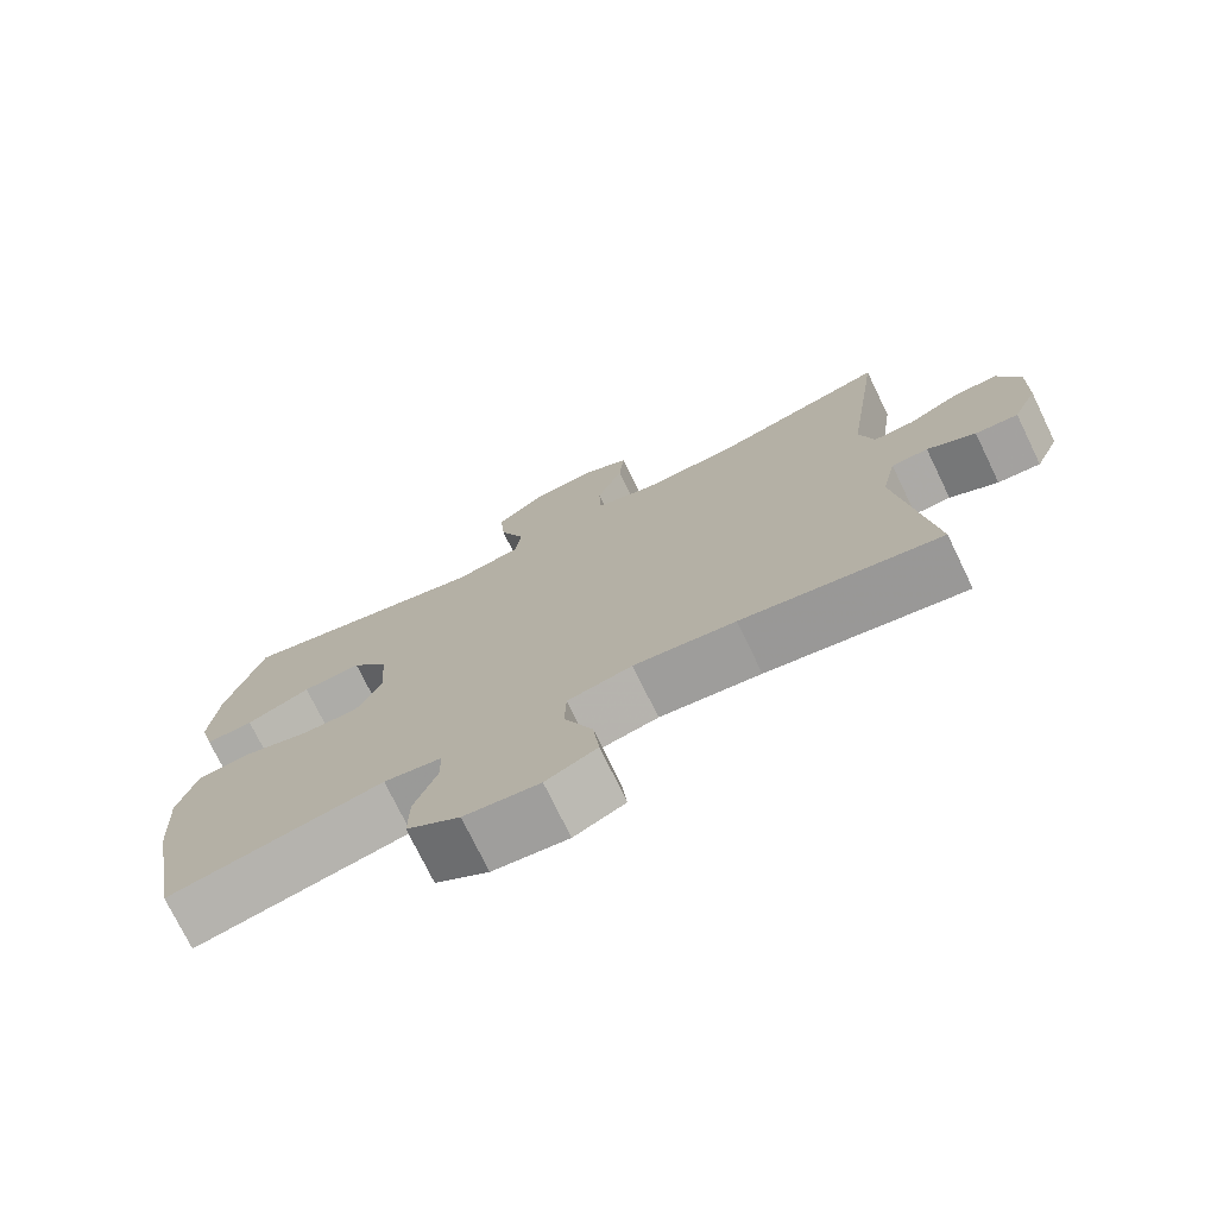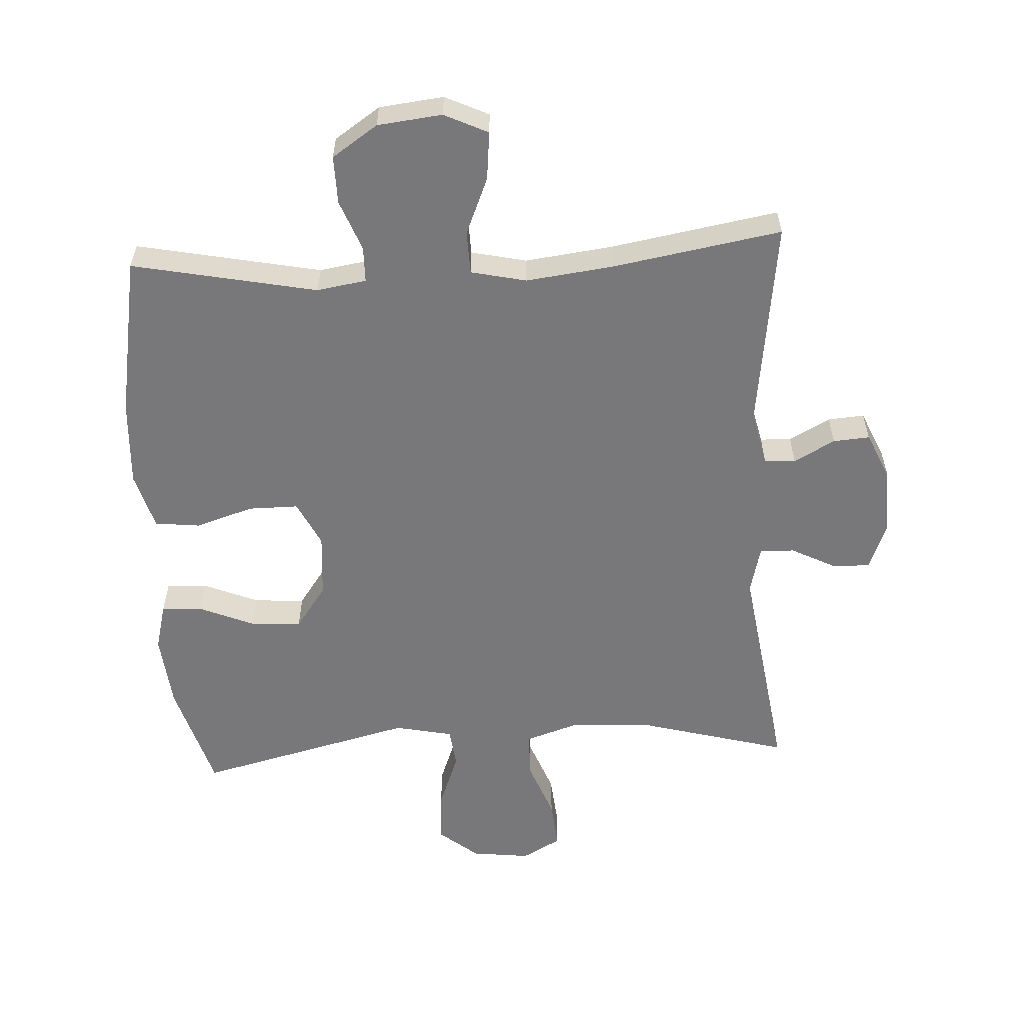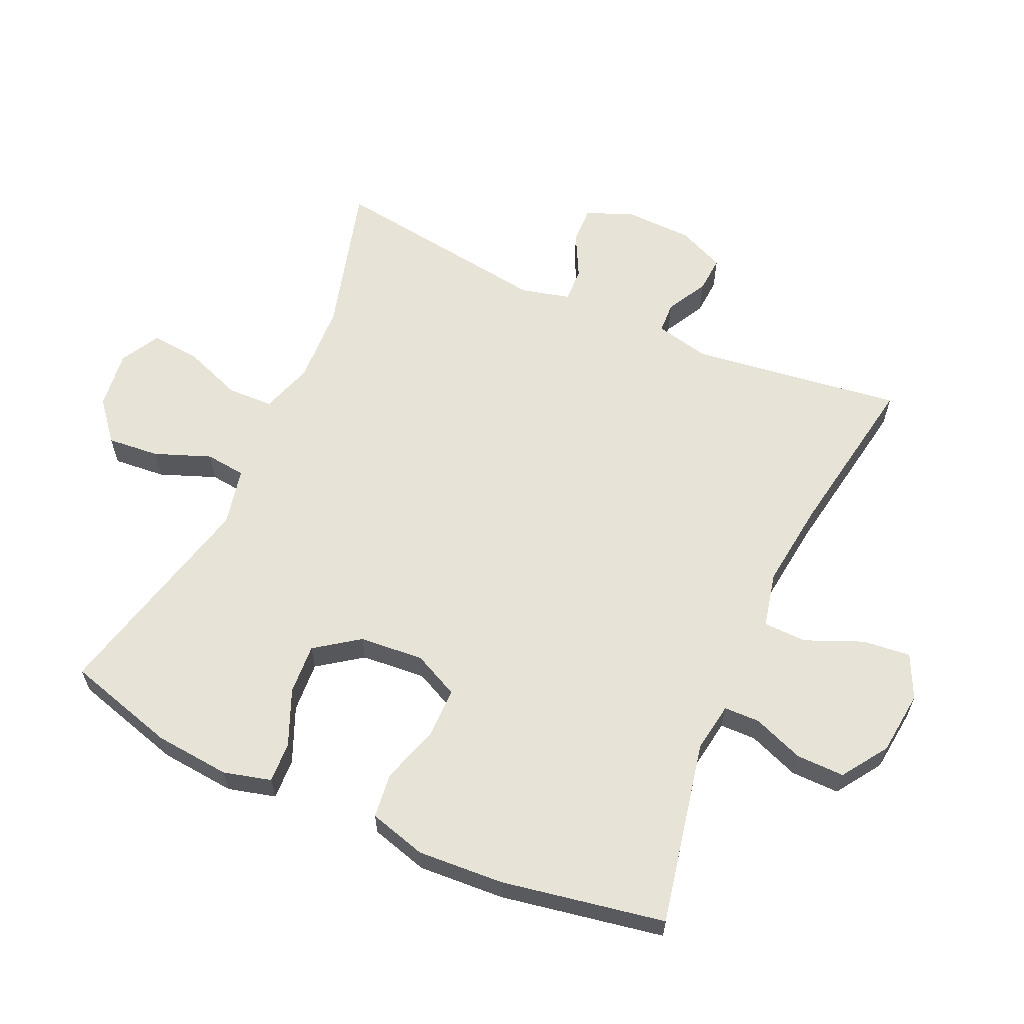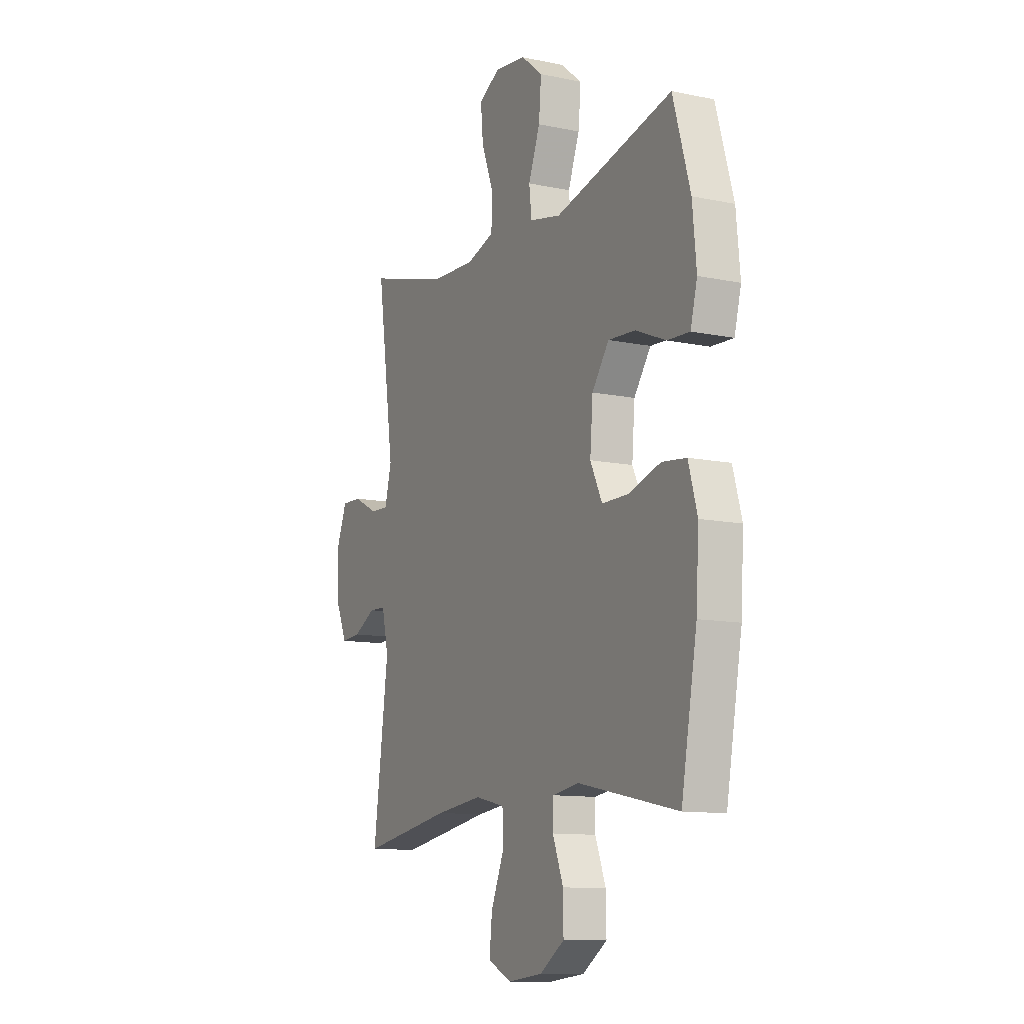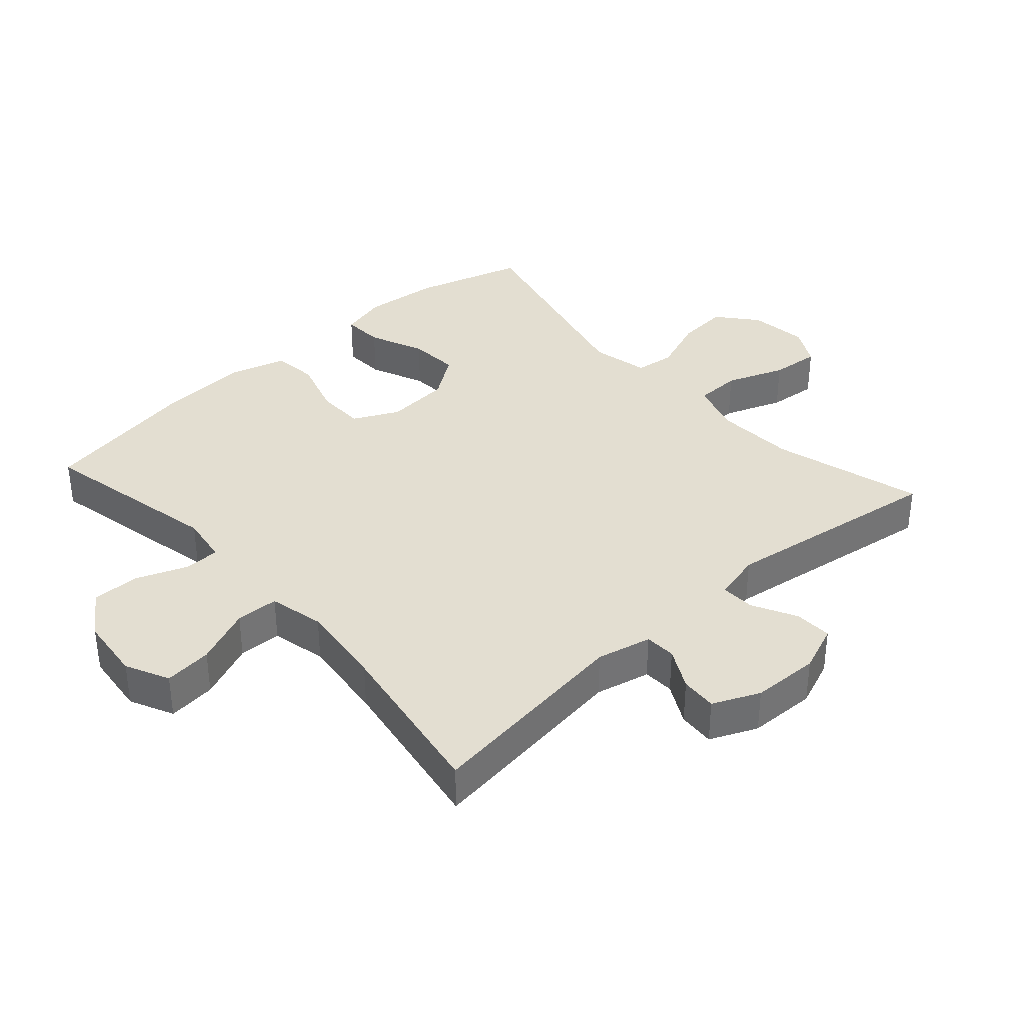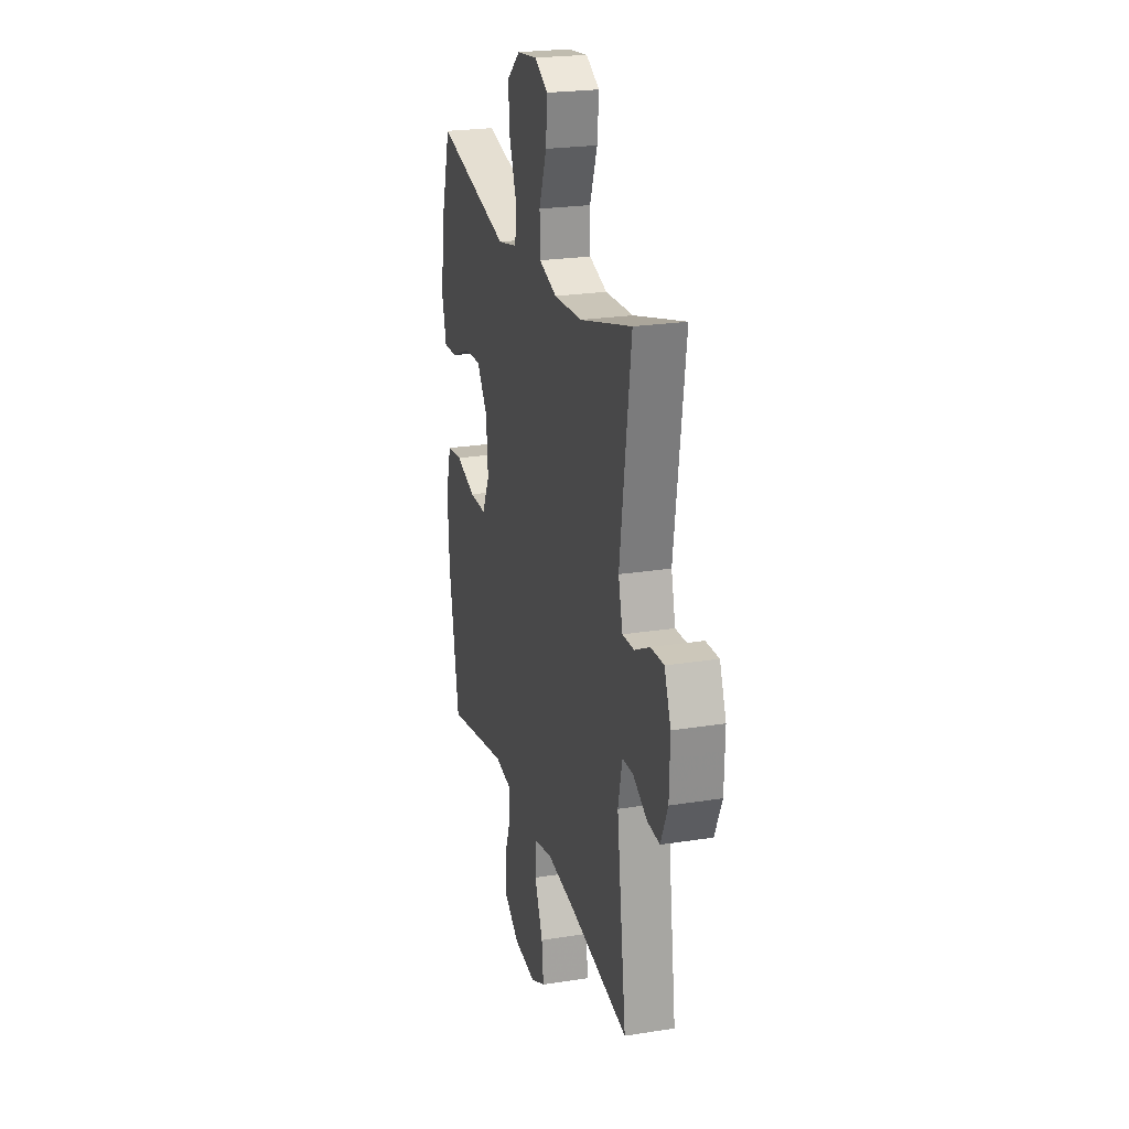
<metadata>
{"format":"obj","ext":"obj","renderer":"f3d","projection":"perspective","resolution":1024,"background":"white","views":[{"elev":-74.7,"azim":-154.1,"up":"+Z"},{"elev":-57.6,"azim":-176.7,"up":"+Y"},{"elev":61.5,"azim":114.2,"up":"+Y"},{"elev":-11.3,"azim":63.0,"up":"+Z"},{"elev":36.3,"azim":-131.9,"up":"+Y"},{"elev":23.3,"azim":-105.1,"up":"+Z"}]}
</metadata>
<code>
v -0.5 0.07 -0.5
v -0.457 0.07 -0.176
v -0.476 0.07 -0.092
v -0.524 0.07 -0.09
v -0.587 0.07 -0.124
v -0.643 0.07 -0.128
v -0.675 0.07 -0.056
v -0.678 0.07 0.048
v -0.649 0.07 0.121
v -0.591 0.07 0.119
v -0.523 0.07 0.084
v -0.47 0.07 0.082
v -0.451 0.07 0.157
v -0.5 0.07 0.5
v -0.268 0.07 0.436
v -0.143 0.07 0.43
v -0.063 0.07 0.456
v -0.061 0.07 0.527
v -0.095 0.07 0.617
v -0.102 0.07 0.693
v -0.042 0.07 0.726
v 0.048 0.07 0.715
v 0.109 0.07 0.665
v 0.102 0.07 0.585
v 0.069 0.07 0.499
v 0.076 0.07 0.437
v 0.165 0.07 0.418
v 0.5 0.07 0.5
v 0.549 0.07 0.331
v 0.56 0.07 0.215
v 0.541 0.07 0.142
v 0.478 0.07 0.145
v 0.393 0.07 0.181
v 0.315 0.07 0.186
v 0.267 0.07 0.119
v 0.259 0.07 0.02
v 0.293 0.07 -0.05
v 0.369 0.07 -0.05
v 0.459 0.07 -0.022
v 0.528 0.07 -0.03
v 0.553 0.07 -0.118
v 0.545 0.07 -0.251
v 0.5 0.07 -0.5
v 0.217 0.07 -0.442
v 0.141 0.07 -0.454
v 0.14 0.07 -0.509
v 0.17 0.07 -0.587
v 0.171 0.07 -0.661
v 0.101 0.07 -0.708
v 0.002 0.07 -0.719
v -0.065 0.07 -0.687
v -0.057 0.07 -0.613
v -0.02 0.07 -0.525
v -0.022 0.07 -0.459
v -0.107 0.07 -0.44
v -0.24 0.07 -0.456
v -0.5 0 -0.5
v -0.457 0 -0.176
v -0.476 0 -0.092
v -0.524 0 -0.09
v -0.587 0 -0.124
v -0.643 0 -0.128
v -0.675 0 -0.056
v -0.678 0 0.048
v -0.649 0 0.121
v -0.591 0 0.119
v -0.523 0 0.084
v -0.47 0 0.082
v -0.451 0 0.157
v -0.5 0 0.5
v -0.268 0 0.436
v -0.143 0 0.43
v -0.063 0 0.456
v -0.061 0 0.527
v -0.095 0 0.617
v -0.102 0 0.693
v -0.042 0 0.726
v 0.048 0 0.715
v 0.109 0 0.665
v 0.102 0 0.585
v 0.069 0 0.499
v 0.076 0 0.437
v 0.165 0 0.418
v 0.5 0 0.5
v 0.549 0 0.331
v 0.56 0 0.215
v 0.541 0 0.142
v 0.478 0 0.145
v 0.393 0 0.181
v 0.315 0 0.186
v 0.267 0 0.119
v 0.259 0 0.02
v 0.293 0 -0.05
v 0.369 0 -0.05
v 0.459 0 -0.022
v 0.528 0 -0.03
v 0.553 0 -0.118
v 0.545 0 -0.251
v 0.5 0 -0.5
v 0.217 0 -0.442
v 0.141 0 -0.454
v 0.14 0 -0.509
v 0.17 0 -0.587
v 0.171 0 -0.661
v 0.101 0 -0.708
v 0.002 0 -0.719
v -0.065 0 -0.687
v -0.057 0 -0.613
v -0.02 0 -0.525
v -0.022 0 -0.459
v -0.107 0 -0.44
v -0.24 0 -0.456
f 50 51 52 53
f 50 53 54
f 49 50 54
f 46 47 48 49
f 45 46 49 54
f 44 45 54 55
f 42 43 44
f 41 42 44 55
f 38 39 40 41
f 37 38 41 55
f 30 31 32 33
f 30 33 34
f 27 28 29 30
f 26 27 30 34
f 22 23 24 25
f 20 21 22 25
f 18 19 20 25
f 17 18 25 26
f 16 17 26 34
f 13 14 15
f 12 13 15 16
f 8 9 10 11
f 8 11 12
f 7 8 12
f 4 5 6 7
f 3 4 7 12
f 2 3 12 16
f 56 1 2 16
f 36 37 55 56
f 35 36 56 16
f 16 34 35
f 109 108 107 106
f 110 109 106
f 110 106 105
f 105 104 103 102
f 110 105 102 101
f 111 110 101 100
f 100 99 98
f 111 100 98 97
f 97 96 95 94
f 111 97 94 93
f 89 88 87 86
f 90 89 86
f 86 85 84 83
f 90 86 83 82
f 81 80 79 78
f 81 78 77 76
f 81 76 75 74
f 82 81 74 73
f 90 82 73 72
f 71 70 69
f 72 71 69 68
f 67 66 65 64
f 68 67 64
f 68 64 63
f 63 62 61 60
f 68 63 60 59
f 72 68 59 58
f 72 58 57 112
f 112 111 93 92
f 72 112 92 91
f 91 90 72
f 1 57 58 2
f 2 58 59 3
f 3 59 60 4
f 4 60 61 5
f 5 61 62 6
f 6 62 63 7
f 7 63 64 8
f 8 64 65 9
f 9 65 66 10
f 10 66 67 11
f 11 67 68 12
f 12 68 69 13
f 13 69 70 14
f 14 70 71 15
f 15 71 72 16
f 16 72 73 17
f 17 73 74 18
f 18 74 75 19
f 19 75 76 20
f 20 76 77 21
f 21 77 78 22
f 22 78 79 23
f 23 79 80 24
f 24 80 81 25
f 25 81 82 26
f 26 82 83 27
f 27 83 84 28
f 28 84 85 29
f 29 85 86 30
f 30 86 87 31
f 31 87 88 32
f 32 88 89 33
f 33 89 90 34
f 34 90 91 35
f 35 91 92 36
f 36 92 93 37
f 37 93 94 38
f 38 94 95 39
f 39 95 96 40
f 40 96 97 41
f 41 97 98 42
f 42 98 99 43
f 43 99 100 44
f 44 100 101 45
f 45 101 102 46
f 46 102 103 47
f 47 103 104 48
f 48 104 105 49
f 49 105 106 50
f 50 106 107 51
f 51 107 108 52
f 52 108 109 53
f 53 109 110 54
f 54 110 111 55
f 55 111 112 56
f 56 112 57 1

</code>
